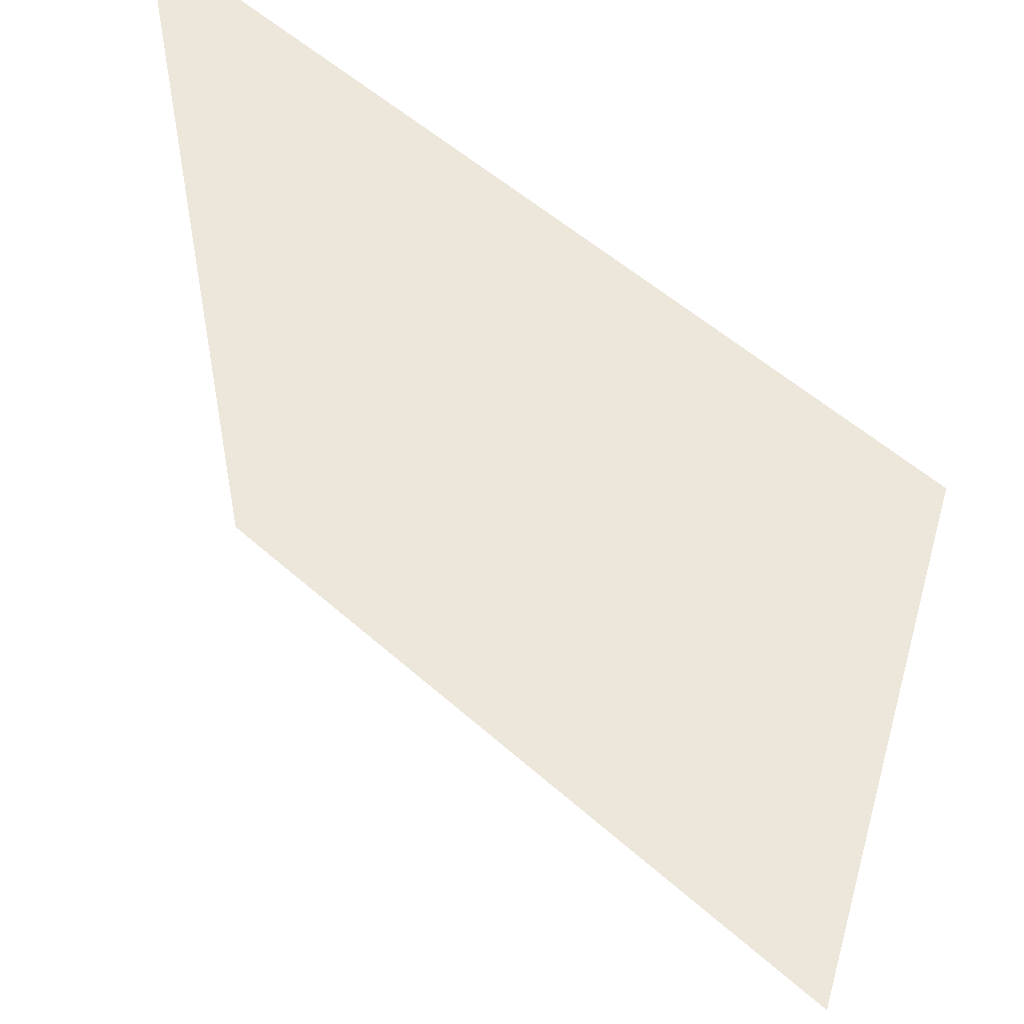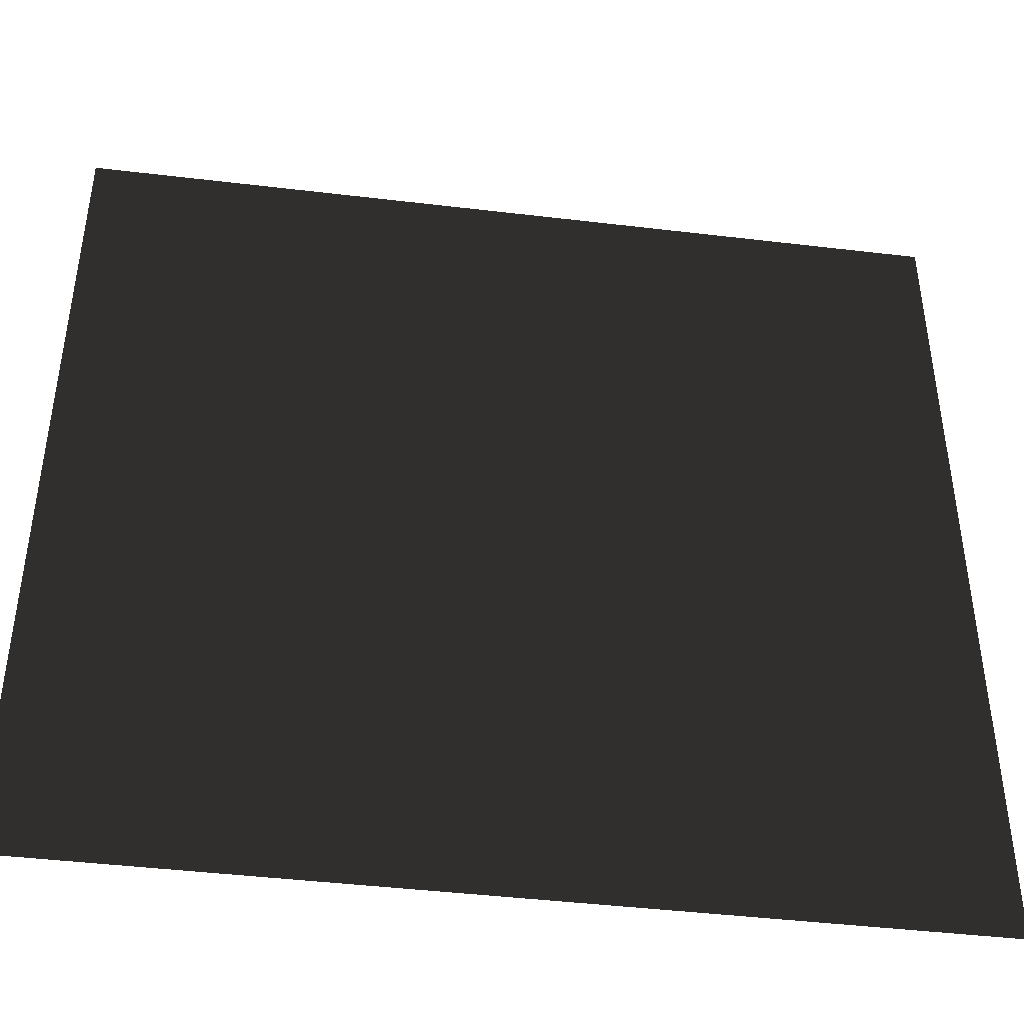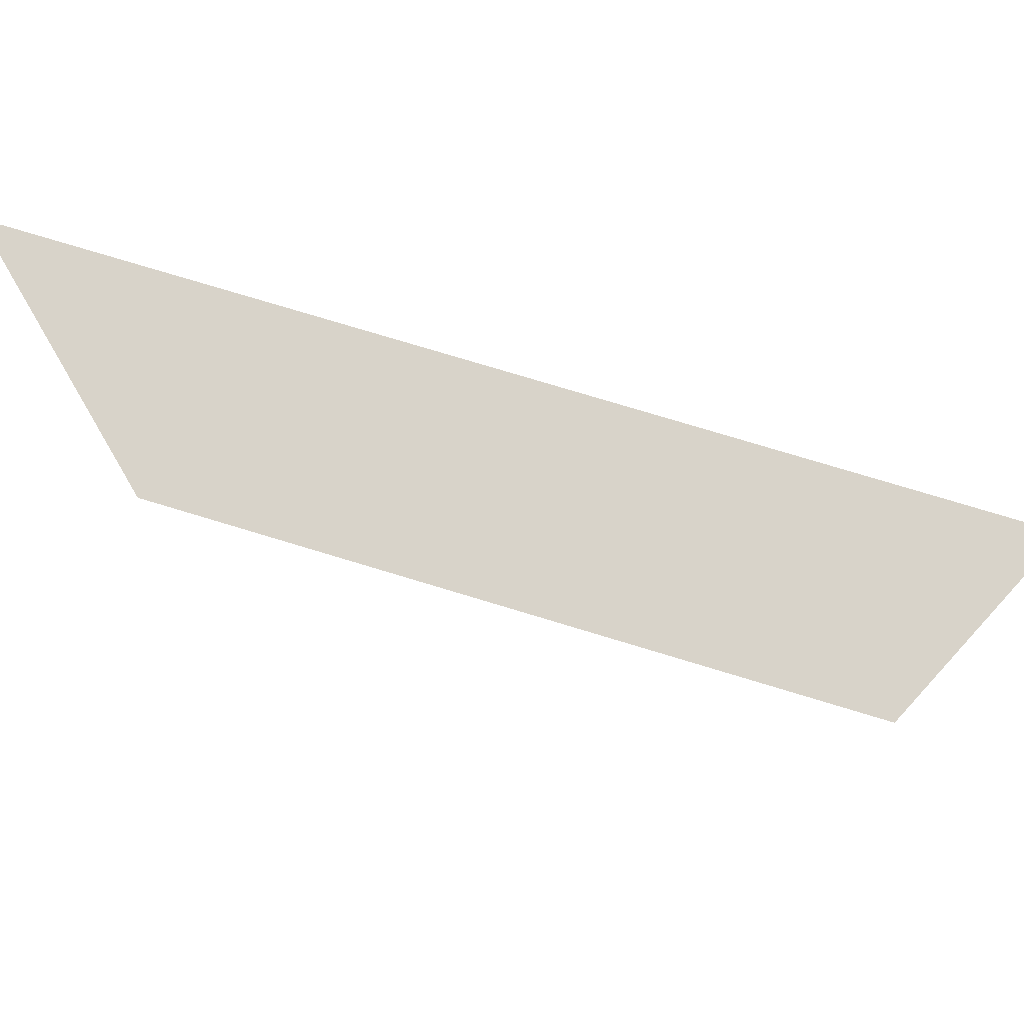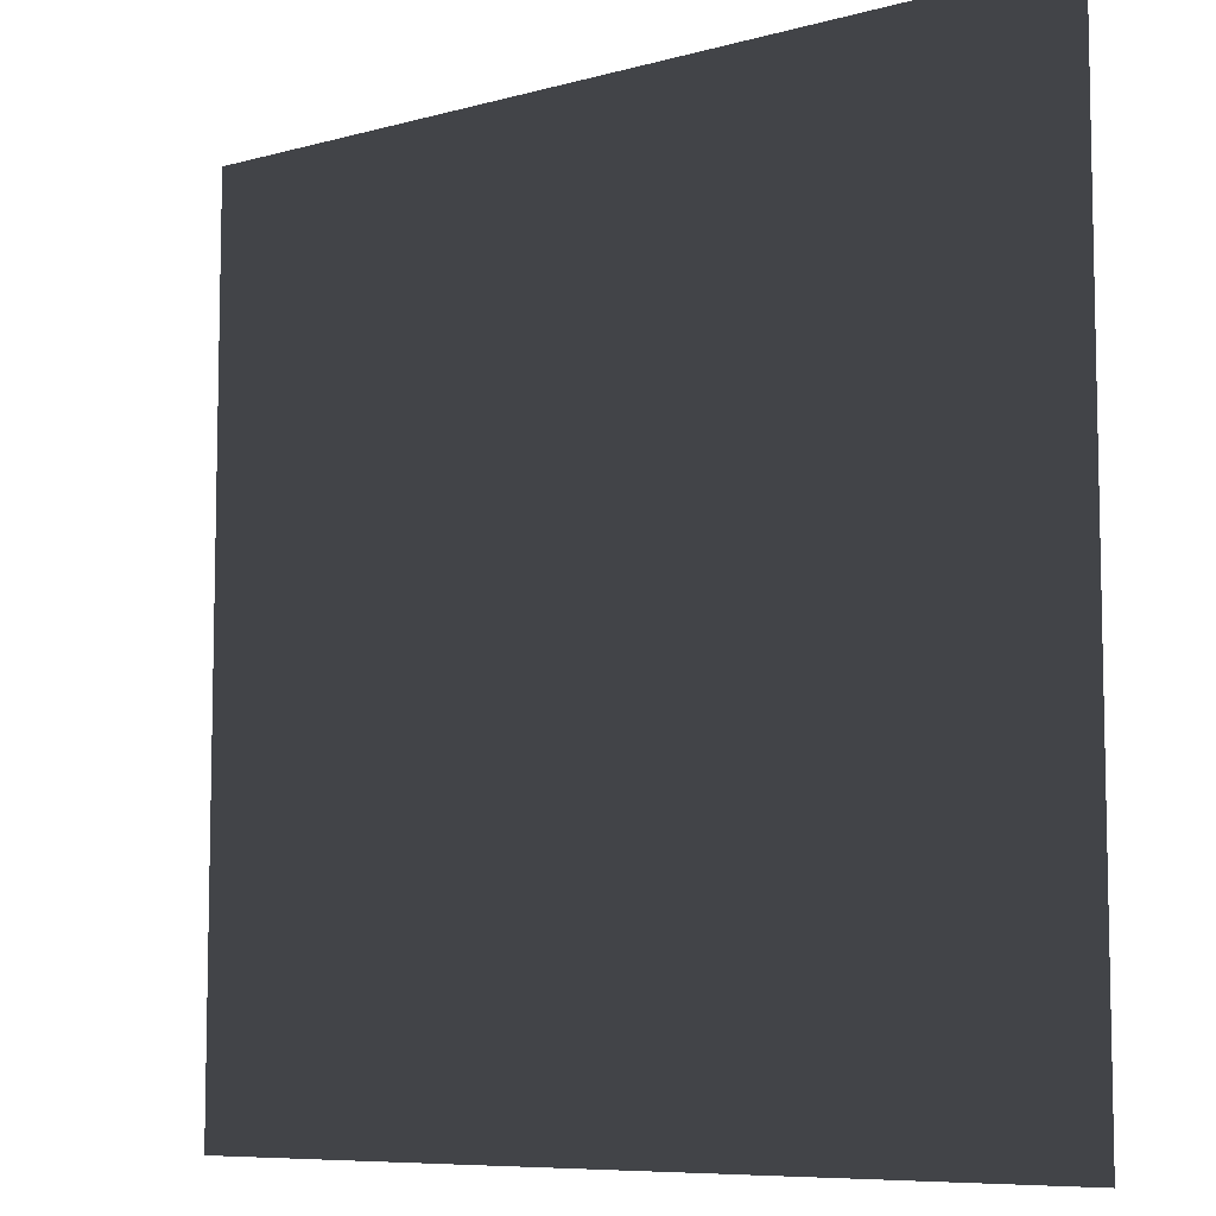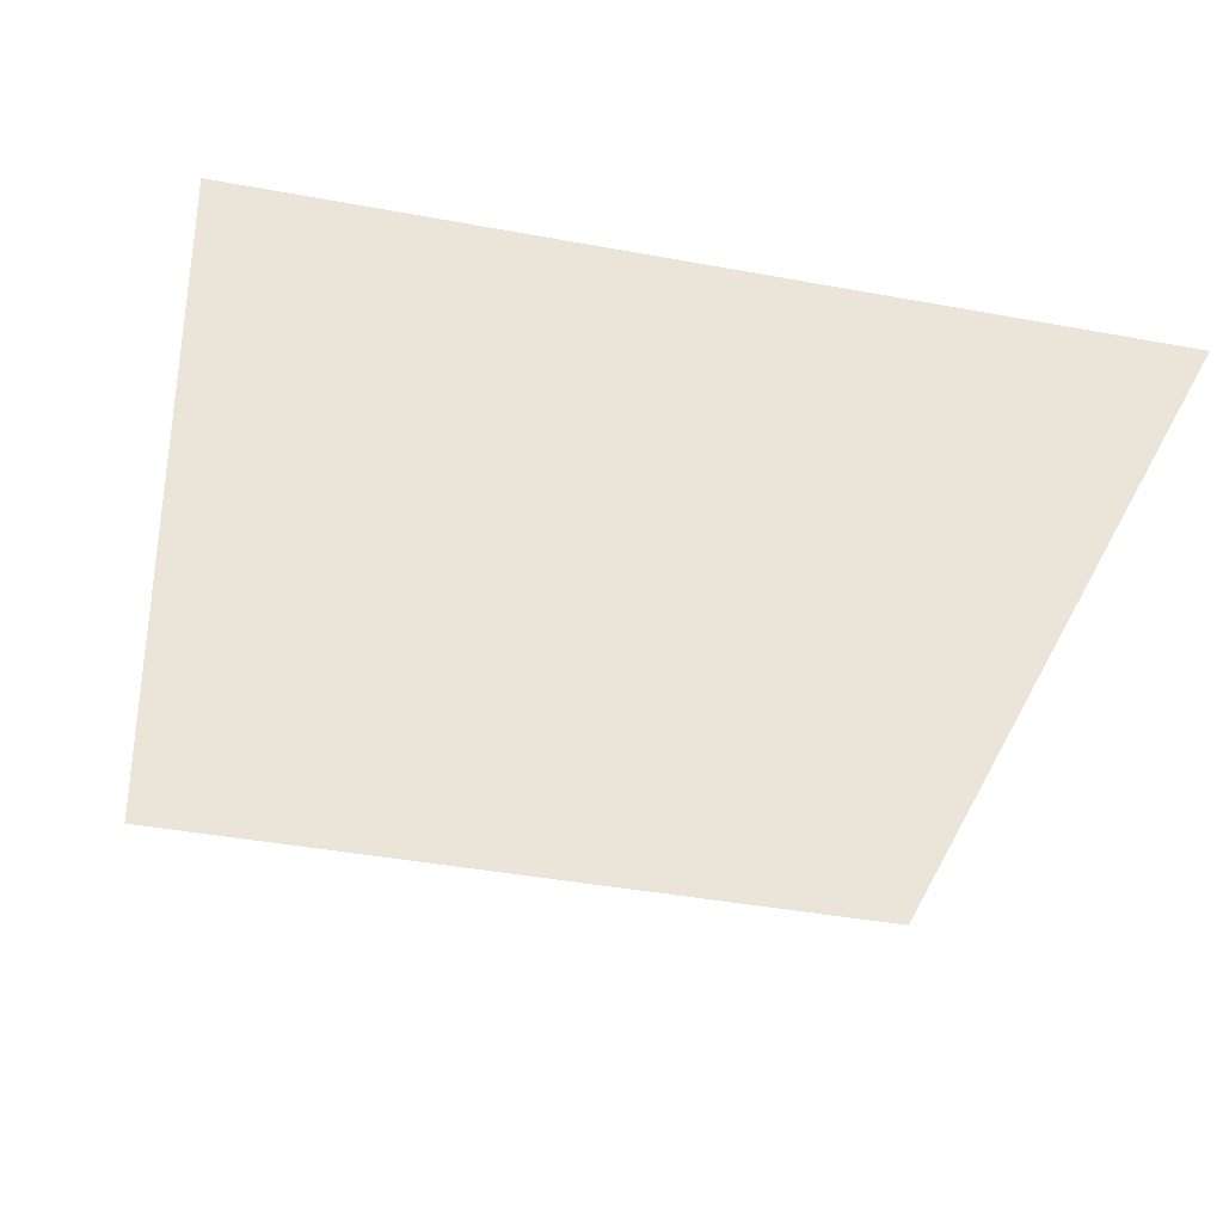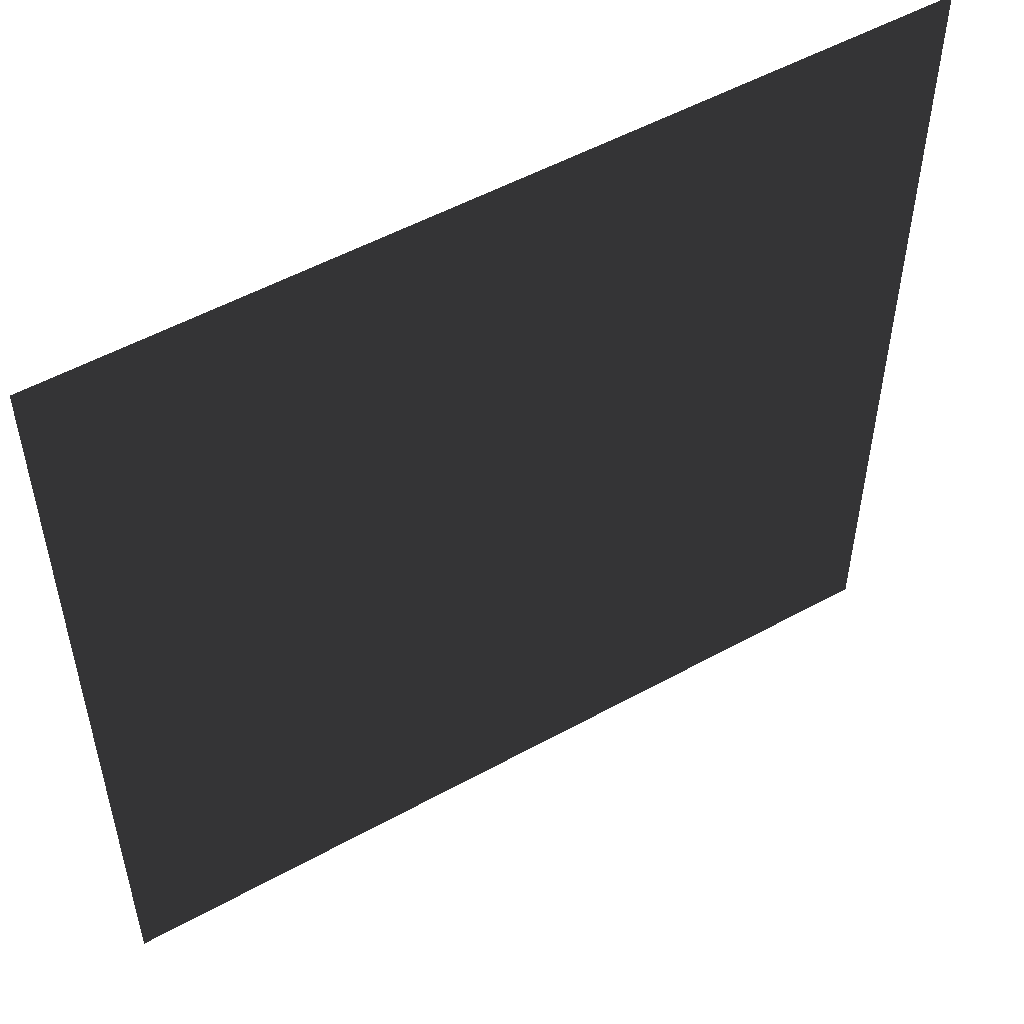
<metadata>
{"format":"obj","ext":"obj","renderer":"f3d","projection":"perspective","resolution":1024,"background":"white","views":[{"elev":53.6,"azim":43.5,"up":"+Z"},{"elev":-43.7,"azim":-8.0,"up":"+Z"},{"elev":75.8,"azim":16.9,"up":"+Z"},{"elev":-7.9,"azim":-142.4,"up":"+Z"},{"elev":-42.7,"azim":-12.3,"up":"+Y"},{"elev":52.8,"azim":149.4,"up":"+Z"}]}
</metadata>
<code>
v -0.0003004 3.356e-05 157.5
v 157.5 -0.0001268 -1.244e-05
v -0.0001502 3.356e-05 -4.976e-05
v 157.5 2.337e-05 157.5
g B2_BricksWall_7327_248
f 1 3 2
f 2 4 1

</code>
